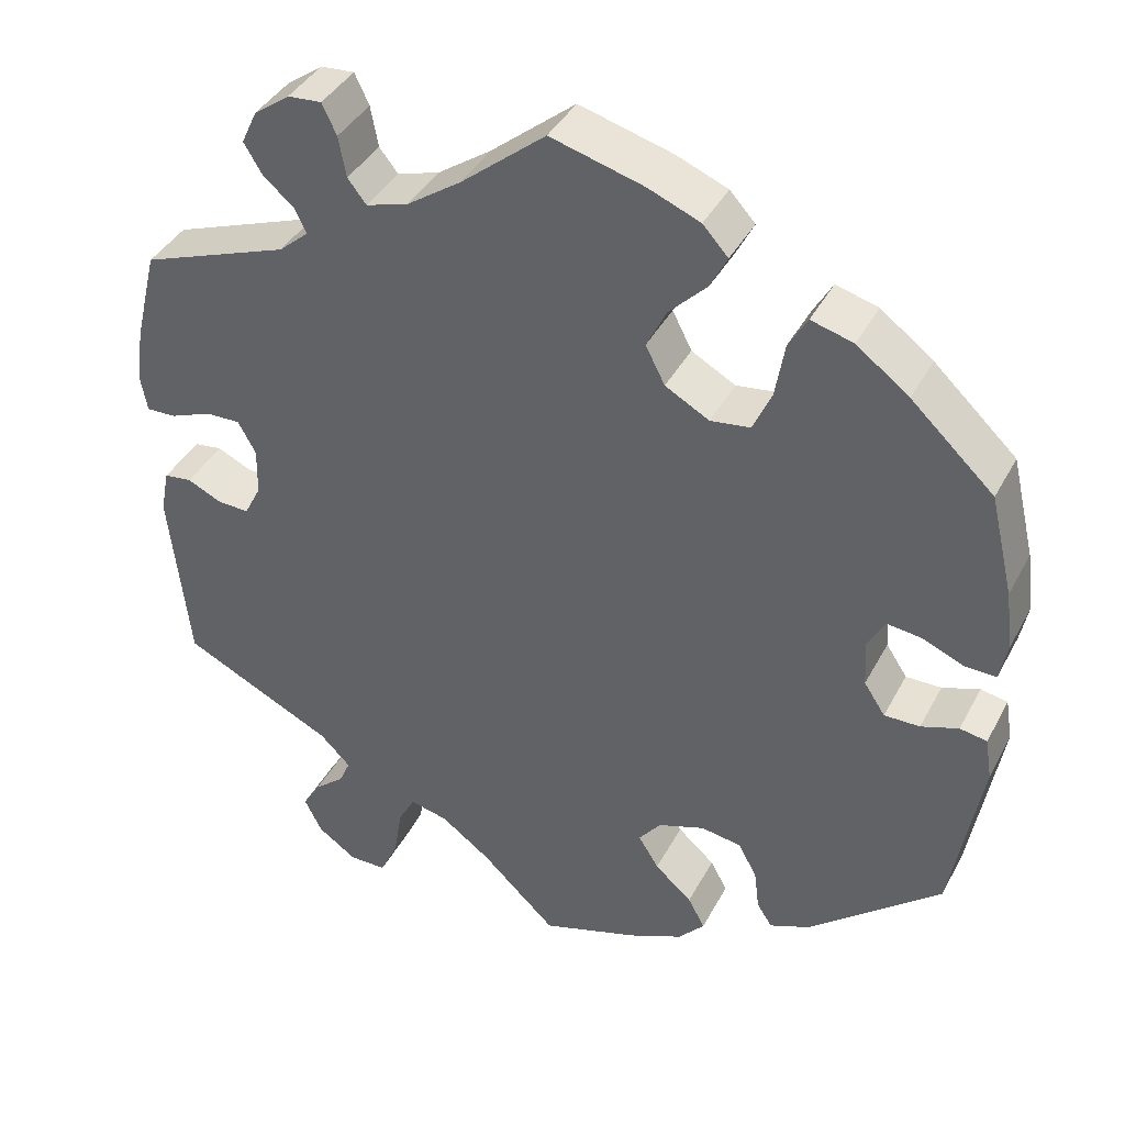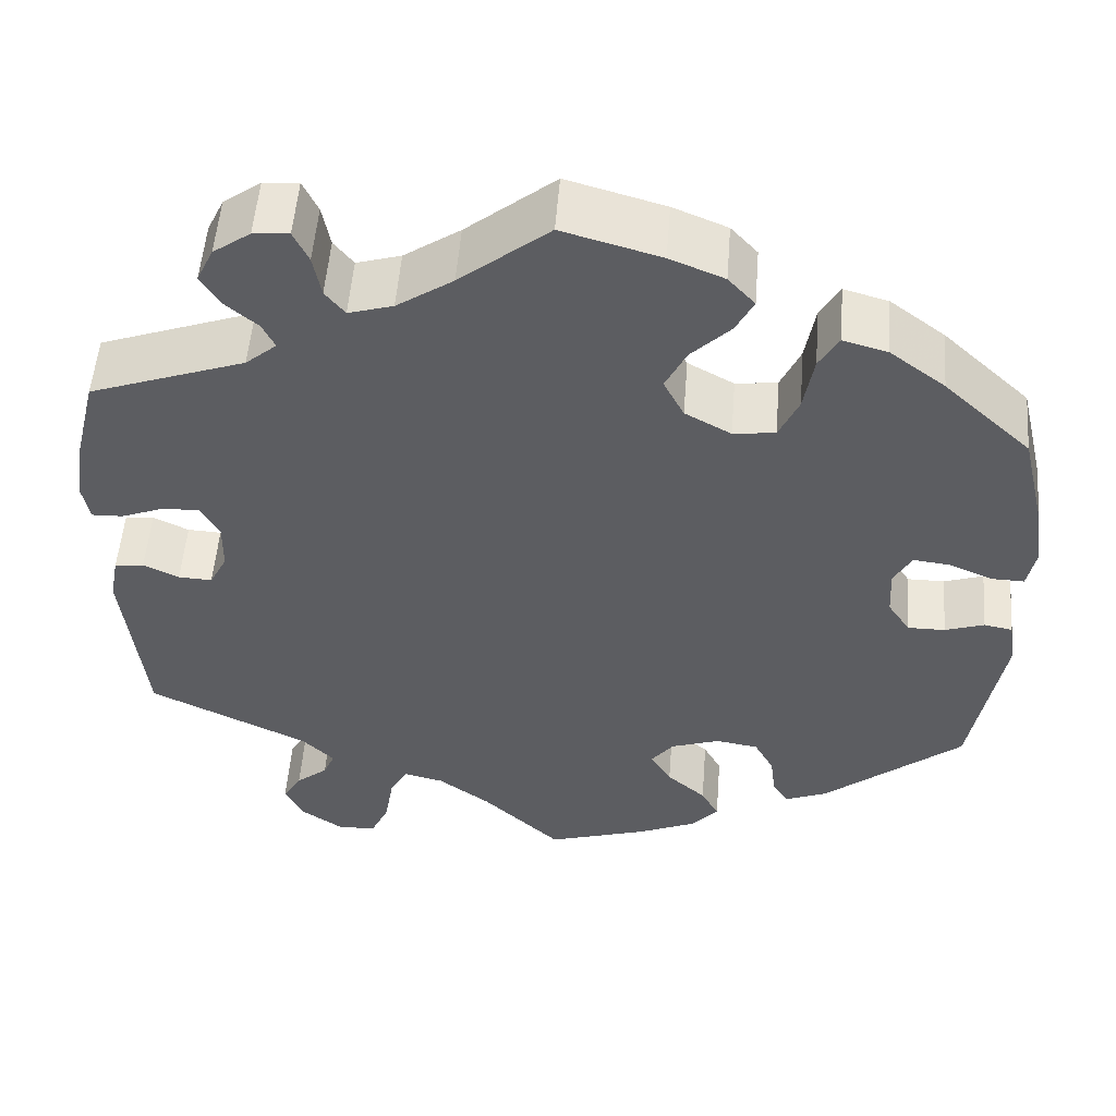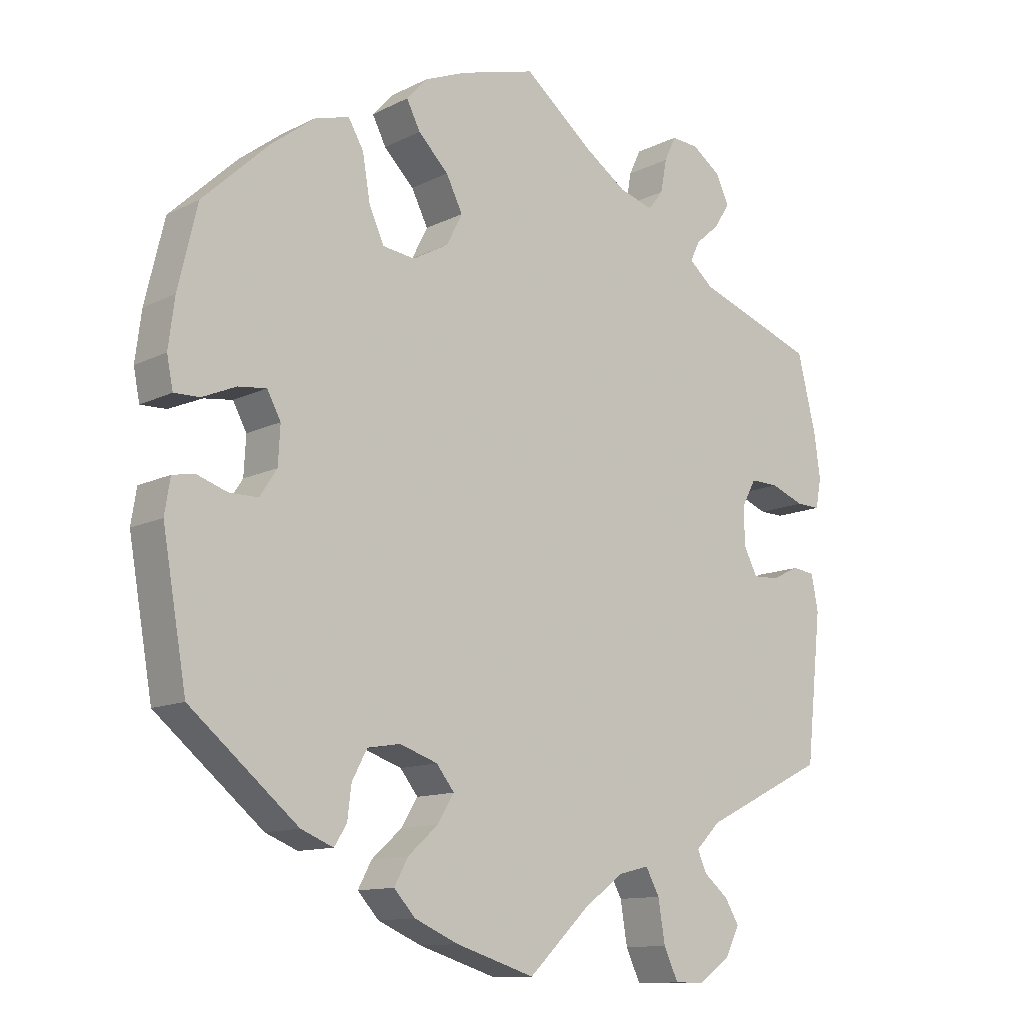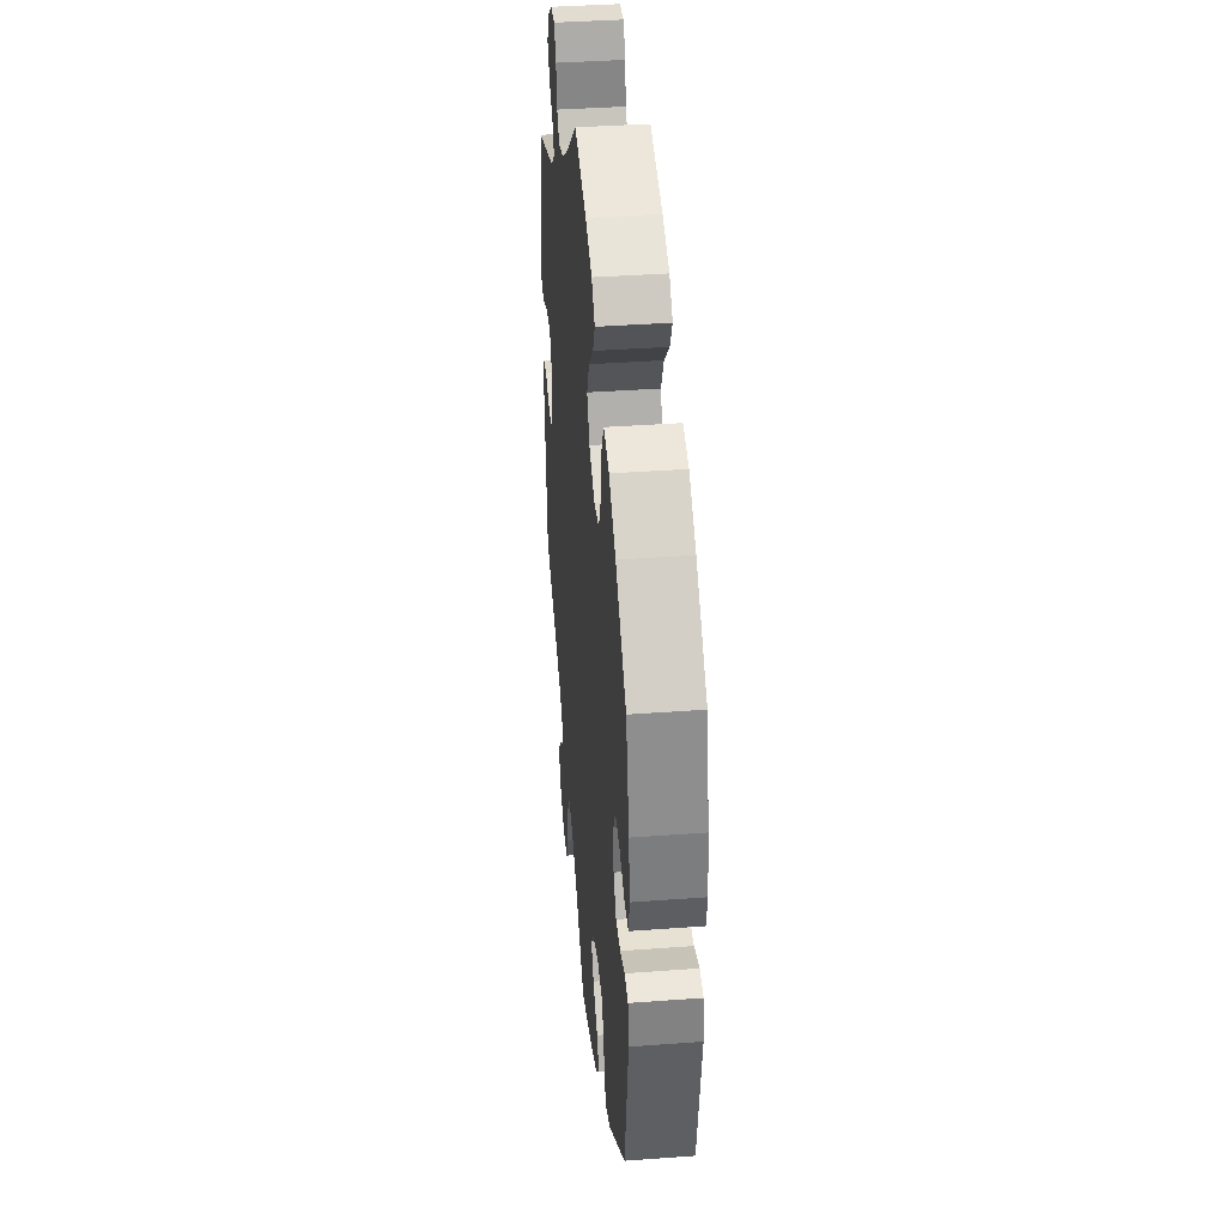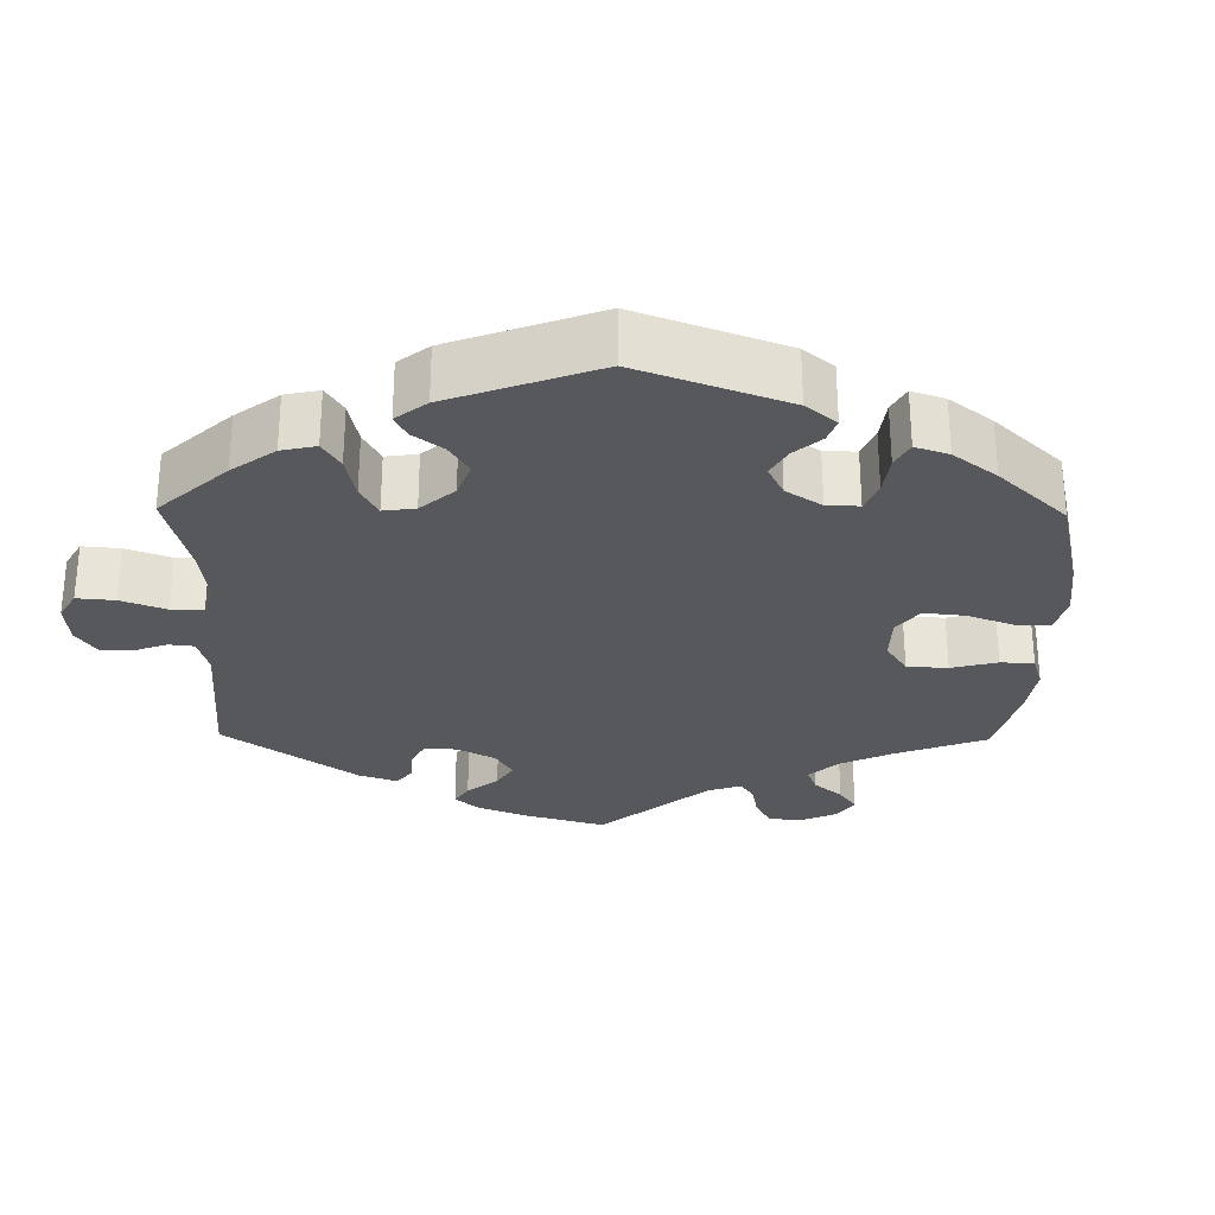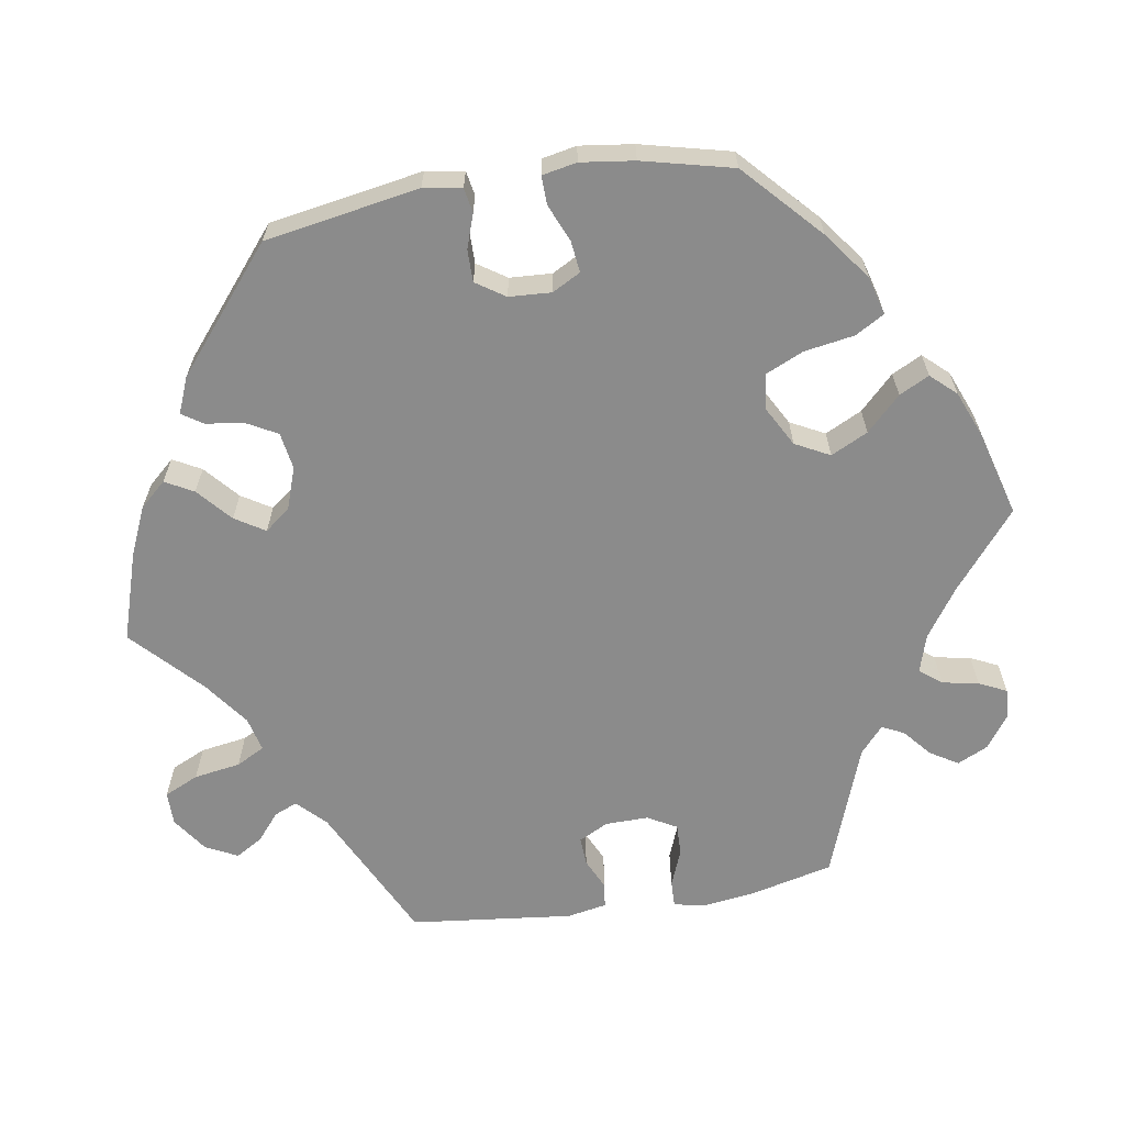
<metadata>
{"format":"obj","ext":"obj","renderer":"f3d","projection":"perspective","resolution":1024,"background":"white","views":[{"elev":39.6,"azim":-154.3,"up":"+Z"},{"elev":53.2,"azim":-175.5,"up":"+Z"},{"elev":-12.0,"azim":-40.4,"up":"+Z"},{"elev":38.8,"azim":-95.3,"up":"+Z"},{"elev":-28.2,"azim":-120.9,"up":"+Y"},{"elev":-63.8,"azim":-81.0,"up":"+Y"}]}
</metadata>
<code>
v -0.402 0.07 0.381
v -0.34 0.07 0.428
v -0.29 0.07 0.442
v -0.268 0.07 0.404
v -0.257 0.07 0.339
v -0.235 0.07 0.29
v -0.188 0.07 0.284
v -0.136 0.07 0.313
v -0.113 0.07 0.358
v -0.137 0.07 0.406
v -0.181 0.07 0.45
v -0.201 0.07 0.489
v -0.171 0.07 0.522
v -0.11 0.07 0.547
v 0 0.07 0.578
v 0.1 0.07 0.497
v 0.163 0.07 0.454
v 0.213 0.07 0.439
v 0.235 0.07 0.467
v 0.244 0.07 0.515
v 0.261 0.07 0.551
v 0.301 0.07 0.548
v 0.343 0.07 0.518
v 0.362 0.07 0.478
v 0.34 0.07 0.442
v 0.304 0.07 0.411
v 0.29 0.07 0.382
v 0.325 0.07 0.352
v 0.5 0.07 0.289
v 0.527 0.07 0.179
v 0.536 0.07 0.114
v 0.528 0.07 0.071
v 0.493 0.07 0.072
v 0.444 0.07 0.091
v 0.403 0.07 0.092
v 0.382 0.07 0.054
v 0.383 0.07 -0.002
v 0.403 0.07 -0.041
v 0.441 0.07 -0.039
v 0.481 0.07 -0.02
v 0.514 0.07 -0.024
v 0.524 0.07 -0.076
v 0.501 0.07 -0.289
v 0.321 0.07 -0.377
v 0.285 0.07 -0.413
v 0.298 0.07 -0.443
v 0.334 0.07 -0.473
v 0.355 0.07 -0.508
v 0.334 0.07 -0.55
v 0.288 0.07 -0.582
v 0.244 0.07 -0.582
v 0.223 0.07 -0.537
v 0.213 0.07 -0.476
v 0.193 0.07 -0.439
v 0.148 0.07 -0.45
v 0.09 0.07 -0.493
v 0.001 0.07 -0.578
v -0.114 0.07 -0.542
v -0.178 0.07 -0.514
v -0.209 0.07 -0.48
v -0.189 0.07 -0.443
v -0.145 0.07 -0.404
v -0.121 0.07 -0.365
v -0.147 0.07 -0.332
v -0.202 0.07 -0.313
v -0.25 0.07 -0.321
v -0.272 0.07 -0.362
v -0.278 0.07 -0.41
v -0.296 0.07 -0.438
v -0.343 0.07 -0.419
v -0.5 0.07 -0.289
v -0.535 0.07 -0.088
v -0.527 0.07 -0.038
v -0.495 0.07 -0.032
v -0.451 0.07 -0.047
v -0.409 0.07 -0.047
v -0.384 0.07 -0.009
v -0.381 0.07 0.046
v -0.401 0.07 0.083
v -0.442 0.07 0.078
v -0.491 0.07 0.057
v -0.528 0.07 0.056
v -0.537 0.07 0.101
v -0.528 0.07 0.171
v -0.5 0.07 0.289
v -0.402 0 0.381
v -0.34 0 0.428
v -0.29 0 0.442
v -0.268 0 0.404
v -0.257 0 0.339
v -0.235 0 0.29
v -0.188 0 0.284
v -0.136 0 0.313
v -0.113 0 0.358
v -0.137 0 0.406
v -0.181 0 0.45
v -0.201 0 0.489
v -0.171 0 0.522
v -0.11 0 0.547
v 0 0 0.578
v 0.1 0 0.497
v 0.163 0 0.454
v 0.213 0 0.439
v 0.235 0 0.467
v 0.244 0 0.515
v 0.261 0 0.551
v 0.301 0 0.548
v 0.343 0 0.518
v 0.362 0 0.478
v 0.34 0 0.442
v 0.304 0 0.411
v 0.29 0 0.382
v 0.325 0 0.352
v 0.5 0 0.289
v 0.527 0 0.179
v 0.536 0 0.114
v 0.528 0 0.071
v 0.493 0 0.072
v 0.444 0 0.091
v 0.403 0 0.092
v 0.382 0 0.054
v 0.383 0 -0.002
v 0.403 0 -0.041
v 0.441 0 -0.039
v 0.481 0 -0.02
v 0.514 0 -0.024
v 0.524 0 -0.076
v 0.501 0 -0.289
v 0.321 0 -0.377
v 0.285 0 -0.413
v 0.298 0 -0.443
v 0.334 0 -0.473
v 0.355 0 -0.508
v 0.334 0 -0.55
v 0.288 0 -0.582
v 0.244 0 -0.582
v 0.223 0 -0.537
v 0.213 0 -0.476
v 0.193 0 -0.439
v 0.148 0 -0.45
v 0.09 0 -0.493
v 0.001 0 -0.578
v -0.114 0 -0.542
v -0.178 0 -0.514
v -0.209 0 -0.48
v -0.189 0 -0.443
v -0.145 0 -0.404
v -0.121 0 -0.365
v -0.147 0 -0.332
v -0.202 0 -0.313
v -0.25 0 -0.321
v -0.272 0 -0.362
v -0.278 0 -0.41
v -0.296 0 -0.438
v -0.343 0 -0.419
v -0.5 0 -0.289
v -0.535 0 -0.088
v -0.527 0 -0.038
v -0.495 0 -0.032
v -0.451 0 -0.047
v -0.409 0 -0.047
v -0.384 0 -0.009
v -0.381 0 0.046
v -0.401 0 0.083
v -0.442 0 0.078
v -0.491 0 0.057
v -0.528 0 0.056
v -0.537 0 0.101
v -0.528 0 0.171
v -0.5 0 0.289
f 80 81 82 83
f 79 80 83 84
f 72 73 74 75
f 72 75 76
f 71 72 76
f 70 71 76 77
f 67 68 69 70
f 66 67 70 77
f 59 60 61 62
f 59 62 63
f 56 57 58 59
f 55 56 59 63
f 54 55 63 64
f 50 51 52 53
f 50 53 54
f 49 50 54
f 46 47 48 49
f 45 46 49 54
f 44 45 54 64
f 39 40 41 42
f 38 39 42 43
f 37 38 43 44
f 31 32 33 34
f 31 34 35
f 28 29 30 31
f 27 28 31 35
f 23 24 25 26
f 23 26 27
f 22 23 27
f 19 20 21 22
f 18 19 22 27
f 17 18 27 35
f 13 14 15 16
f 10 11 12 13
f 9 10 13 16
f 8 9 16 17
f 2 3 4 5
f 2 5 6
f 1 2 6
f 79 84 85 1
f 65 66 77 78
f 44 64 65 78
f 36 37 44 78
f 7 8 17 35
f 6 7 35 36
f 78 79 1 6
f 6 36 78
f 168 167 166 165
f 169 168 165 164
f 160 159 158 157
f 161 160 157
f 161 157 156
f 162 161 156 155
f 155 154 153 152
f 162 155 152 151
f 147 146 145 144
f 148 147 144
f 144 143 142 141
f 148 144 141 140
f 149 148 140 139
f 138 137 136 135
f 139 138 135
f 139 135 134
f 134 133 132 131
f 139 134 131 130
f 149 139 130 129
f 127 126 125 124
f 128 127 124 123
f 129 128 123 122
f 119 118 117 116
f 120 119 116
f 116 115 114 113
f 120 116 113 112
f 111 110 109 108
f 112 111 108
f 112 108 107
f 107 106 105 104
f 112 107 104 103
f 120 112 103 102
f 101 100 99 98
f 98 97 96 95
f 101 98 95 94
f 102 101 94 93
f 90 89 88 87
f 91 90 87
f 91 87 86
f 86 170 169 164
f 163 162 151 150
f 163 150 149 129
f 163 129 122 121
f 120 102 93 92
f 121 120 92 91
f 91 86 164 163
f 163 121 91
f 1 86 87 2
f 2 87 88 3
f 3 88 89 4
f 4 89 90 5
f 5 90 91 6
f 6 91 92 7
f 7 92 93 8
f 8 93 94 9
f 9 94 95 10
f 10 95 96 11
f 11 96 97 12
f 12 97 98 13
f 13 98 99 14
f 14 99 100 15
f 15 100 101 16
f 16 101 102 17
f 17 102 103 18
f 18 103 104 19
f 19 104 105 20
f 20 105 106 21
f 21 106 107 22
f 22 107 108 23
f 23 108 109 24
f 24 109 110 25
f 25 110 111 26
f 26 111 112 27
f 27 112 113 28
f 28 113 114 29
f 29 114 115 30
f 30 115 116 31
f 31 116 117 32
f 32 117 118 33
f 33 118 119 34
f 34 119 120 35
f 35 120 121 36
f 36 121 122 37
f 37 122 123 38
f 38 123 124 39
f 39 124 125 40
f 40 125 126 41
f 41 126 127 42
f 42 127 128 43
f 43 128 129 44
f 44 129 130 45
f 45 130 131 46
f 46 131 132 47
f 47 132 133 48
f 48 133 134 49
f 49 134 135 50
f 50 135 136 51
f 51 136 137 52
f 52 137 138 53
f 53 138 139 54
f 54 139 140 55
f 55 140 141 56
f 56 141 142 57
f 57 142 143 58
f 58 143 144 59
f 59 144 145 60
f 60 145 146 61
f 61 146 147 62
f 62 147 148 63
f 63 148 149 64
f 64 149 150 65
f 65 150 151 66
f 66 151 152 67
f 67 152 153 68
f 68 153 154 69
f 69 154 155 70
f 70 155 156 71
f 71 156 157 72
f 72 157 158 73
f 73 158 159 74
f 74 159 160 75
f 75 160 161 76
f 76 161 162 77
f 77 162 163 78
f 78 163 164 79
f 79 164 165 80
f 80 165 166 81
f 81 166 167 82
f 82 167 168 83
f 83 168 169 84
f 84 169 170 85
f 85 170 86 1

</code>
